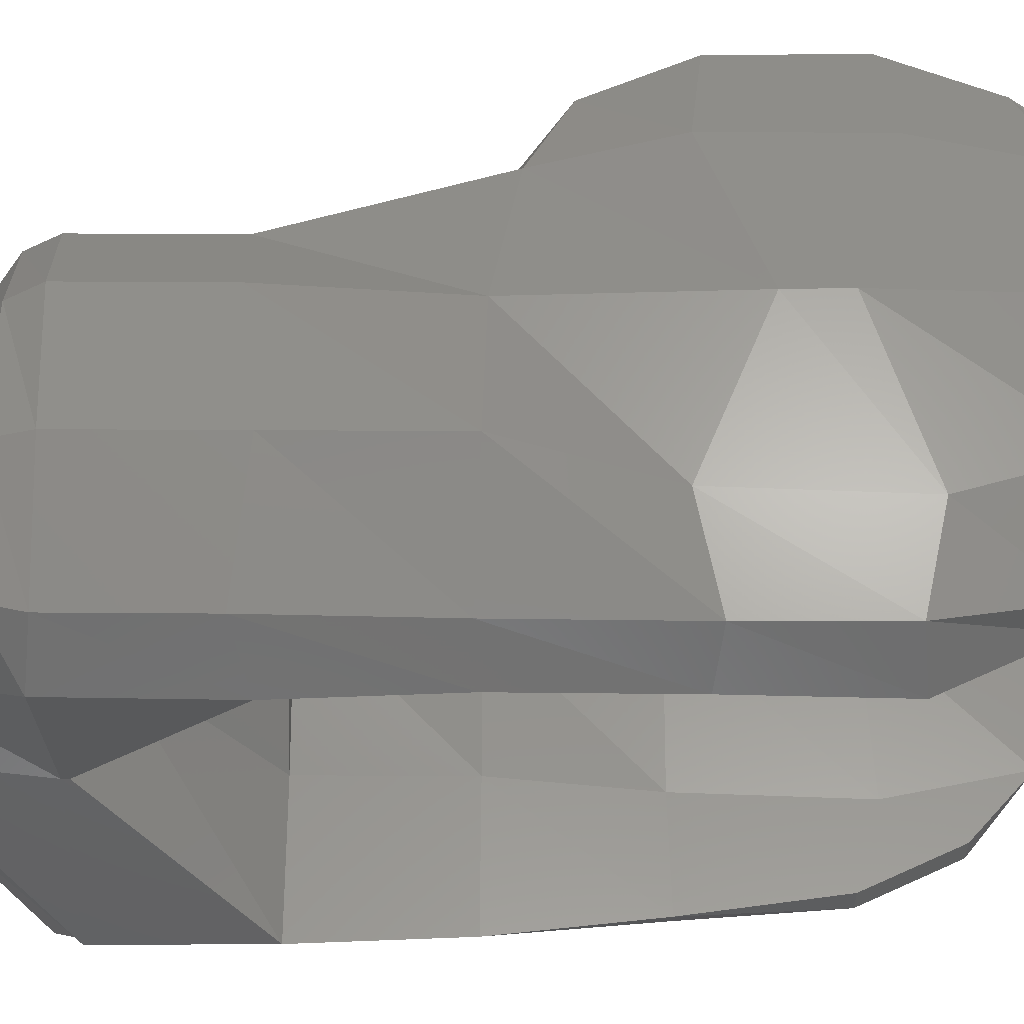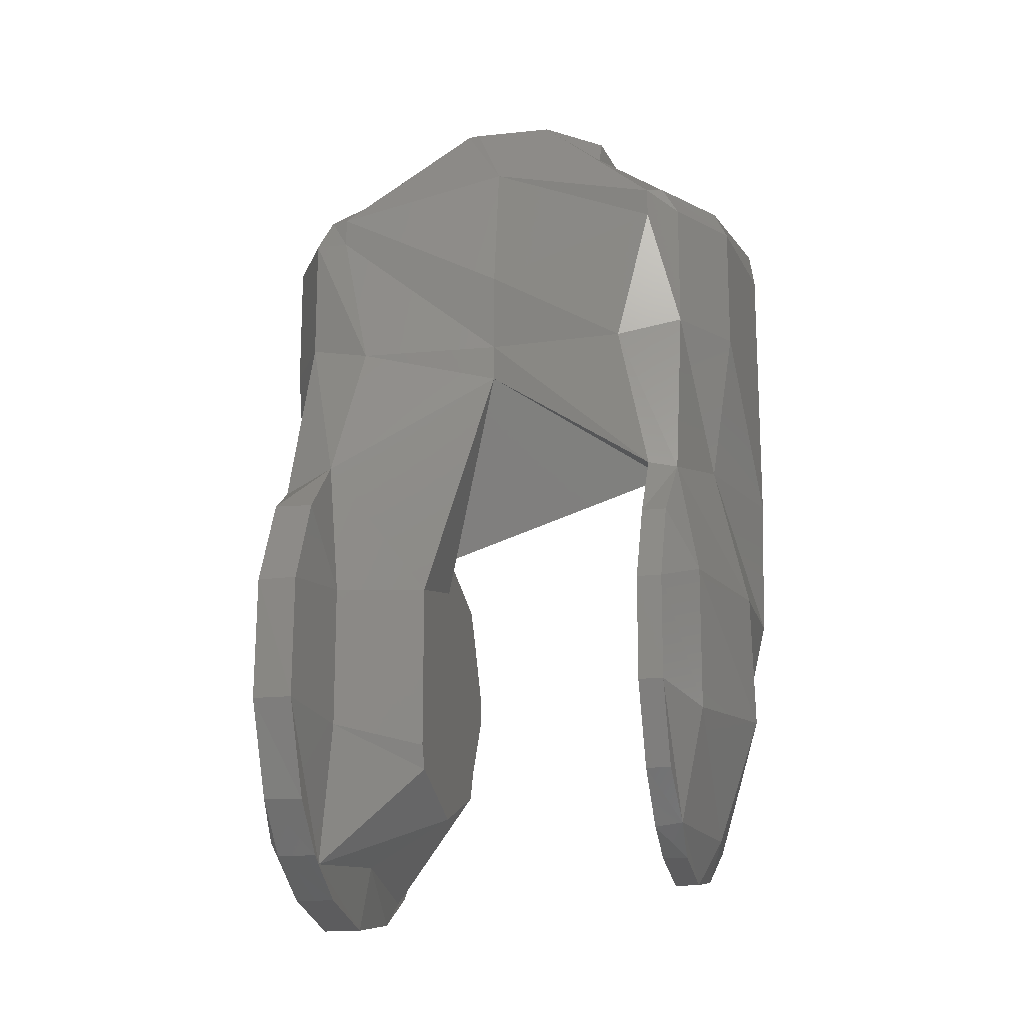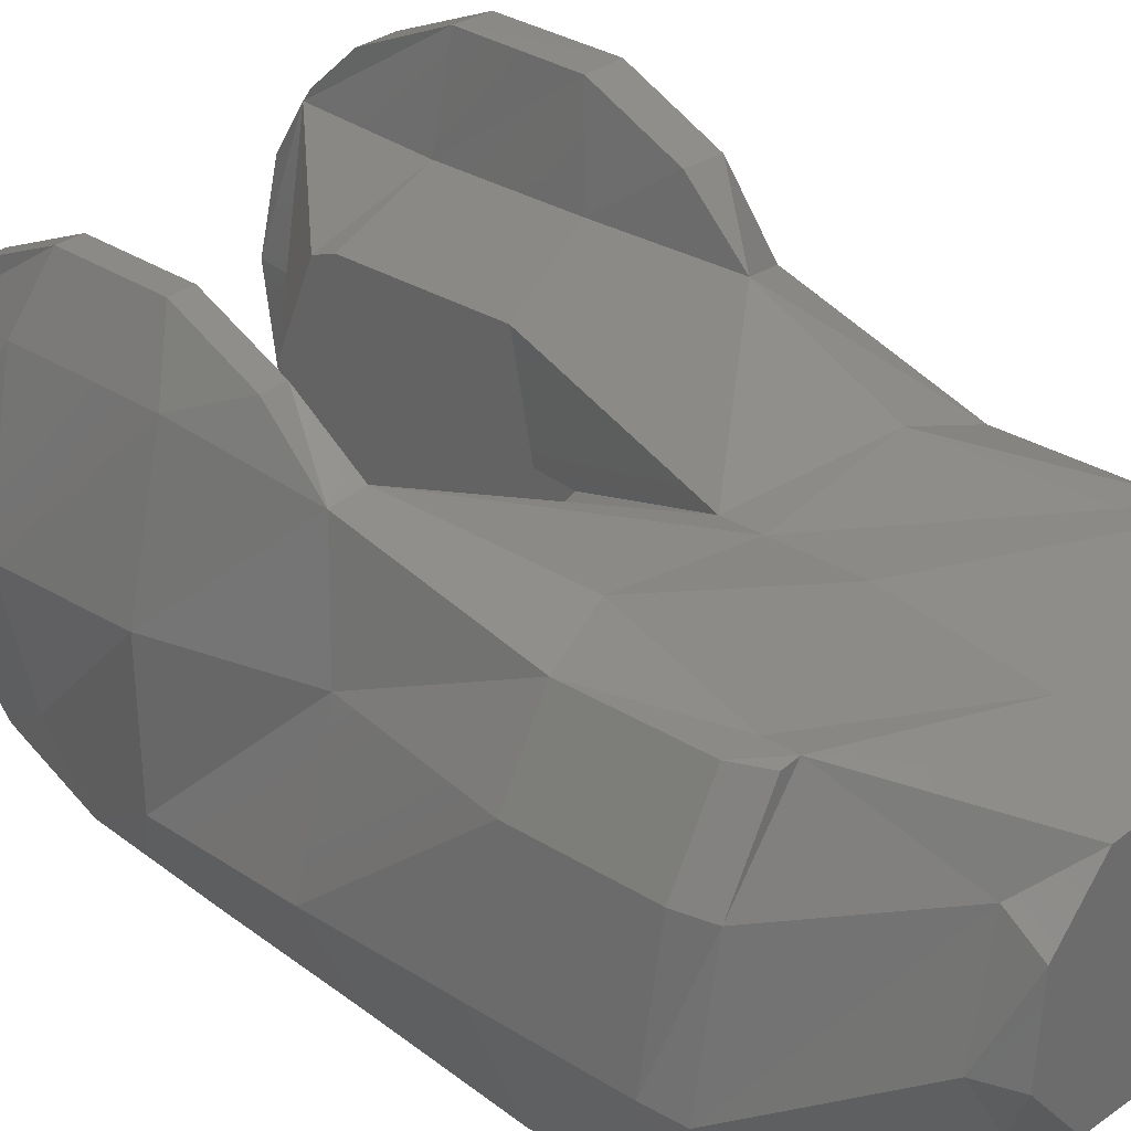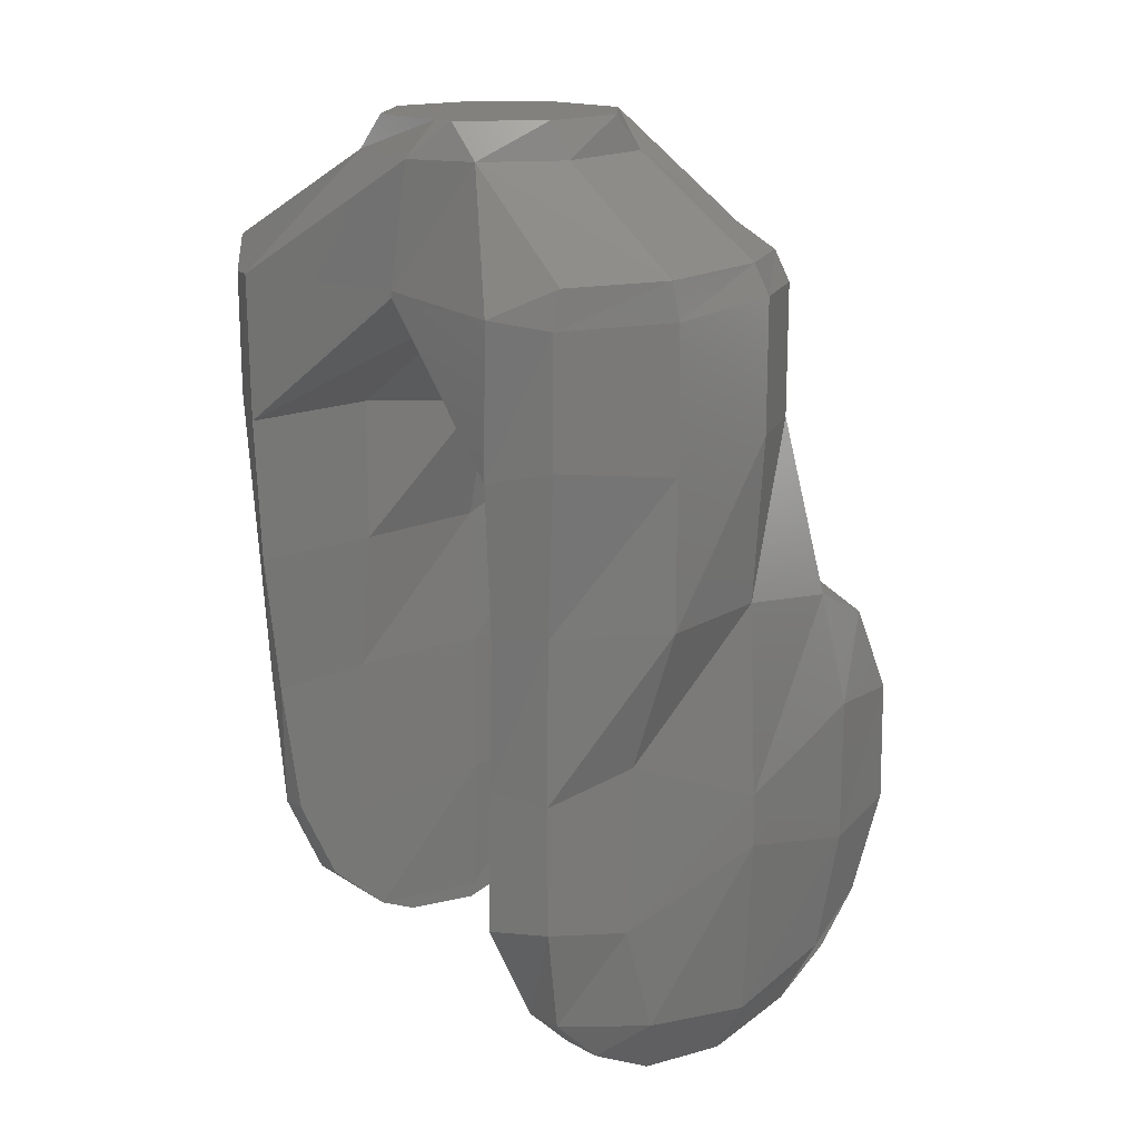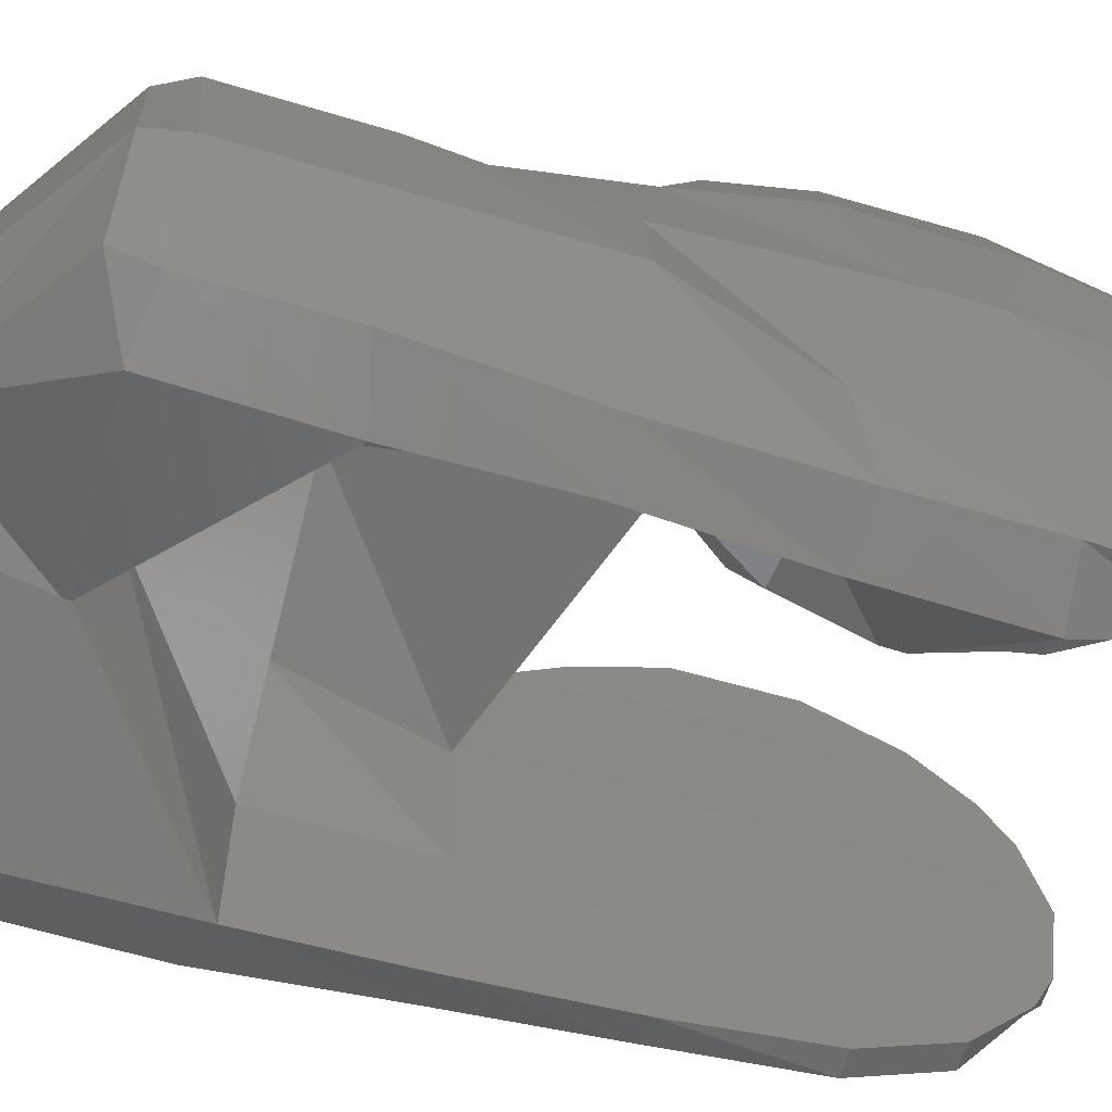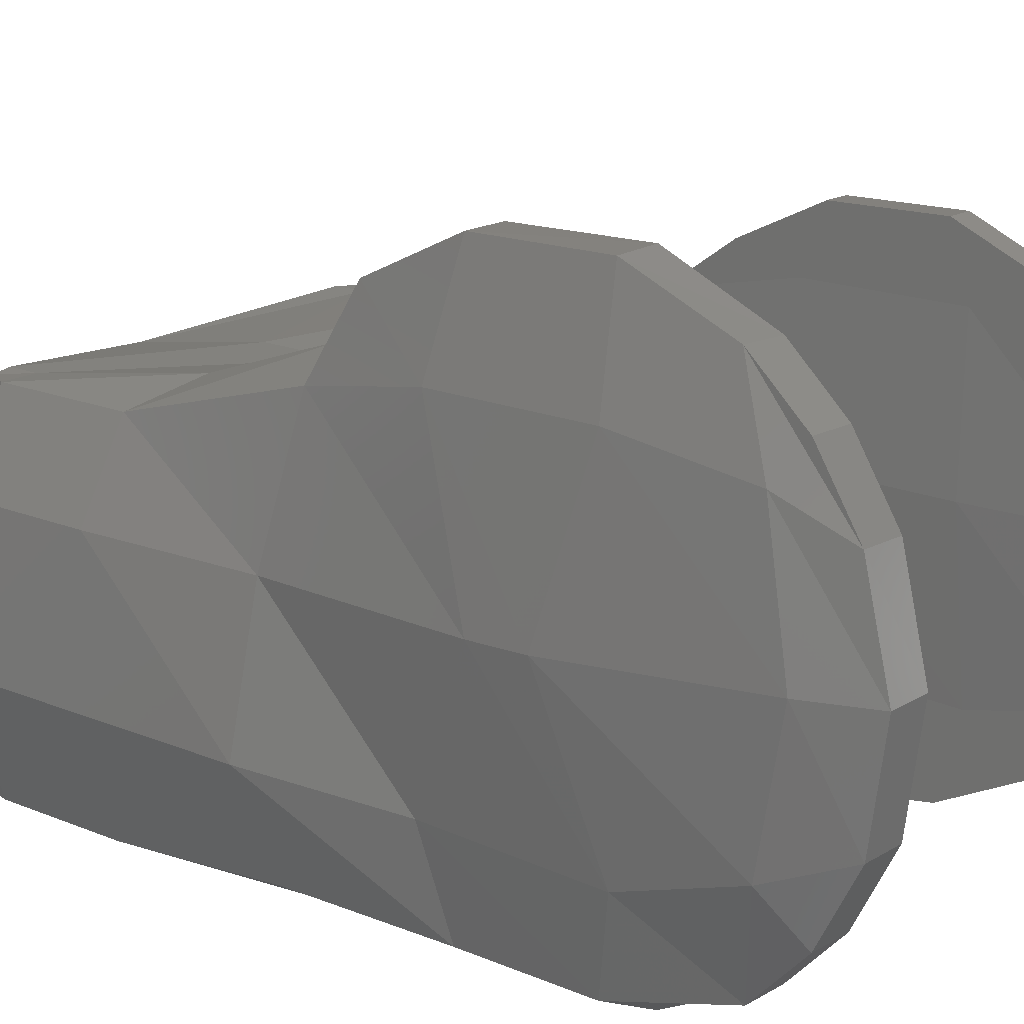
<metadata>
{"format":"stl","ext":"stl","renderer":"f3d","projection":"perspective","resolution":1024,"background":"white","views":[{"elev":-33.9,"azim":89.6,"up":"+Y"},{"elev":-16.9,"azim":-166.7,"up":"+Z"},{"elev":30.2,"azim":-47.5,"up":"+Y"},{"elev":16.2,"azim":47.3,"up":"+Z"},{"elev":-61.8,"azim":73.0,"up":"+Y"},{"elev":16.9,"azim":130.3,"up":"+Y"}]}
</metadata>
<code>
# stl→obj: 169 verts, 334 faces
v 24.66 -10.41 -598.6
v 19.75 5.262 -600.7
v 24.66 -3.453 -612.9
v 22.9 8.489 -619.3
v 28.75 -10.41 -598.6
v 28.75 6.92 -621.9
v 28.75 -3.452 -612.9
v 14.12 5.516 -576.5
v 13.57 28.48 -599.1
v 14.13 28.44 -576.9
v 28.75 -13.71 -576
v 23.49 -11.72 -575.8
v 24.66 13.81 -625.1
v 20.49 28.48 -619.8
v 28.75 2.617 -602.1
v 28.75 3.542 -575.6
v 29.65 5.234 -552.6
v 29.65 -16.93 -552.5
v 29.75 28.96 -575.8
v 28.75 28.78 -552.6
v 29.75 28.78 -600.7
v 28.75 13.81 -625.1
v 28.75 28.78 -624.7
v 13.5 5.442 -552.6
v 19.75 28.78 -552.6
v 22.09 -12.52 -551.9
v 13.49 5.436 -528.6
v 16.14 27.21 -526.2
v 29.65 -18 -528.6
v 20.07 -13.11 -526.2
v 29.65 5.262 -528.6
v 34.65 28.78 -528.6
v 13.49 5.442 -505.7
v 16.15 27.24 -504.6
v 29.25 -18 -504.6
v 20.13 -13.21 -505.7
v 58.66 5 -508.7
v 58.65 -11.5 -504.6
v 58.65 -11.5 -505.7
v 58.65 38 -528.4
v 14.44 4.77 -499.7
v 18.46 26.3 -499.7
v 44.9 -6.169 -484.5
v 20.08 -11.92 -499.7
v 61.75 -10.78 -484.5
v 37.29 5.749 -484.5
v 41.15 24.32 -484.5
v 40.46 4.76 -478.8
v 64.05 -6.948 -478.8
v 50.16 -6.228 -478.8
v 41.56 19.58 -478.8
v 24.66 27.94 -627.1
v 28.75 27.94 -627.1
v 24.24 48.1 -619.1
v 19.75 52.3 -600.7
v 24.66 41.1 -624
v 28.75 56.68 -611.2
v 28.75 52.3 -600.7
v 28.75 48.48 -619.7
v 28.75 41.1 -624
v 28.75 62.28 -580.2
v 28.75 52.3 -576.7
v 28.75 62.64 -597.6
v 28.75 55.82 -566.9
v 28.75 47.91 -555.8
v 23.84 46.76 -556.6
v 58.65 40 -534.7
v 34.68 43 -529.1
v 58.65 40 -528.4
v 24.66 62.28 -580.2
v 24.66 55.82 -566.9
v 24.66 62.64 -597.6
v 24.66 56.68 -611.2
v 19.75 51.99 -576.8
v 23.59 40 -526.2
v 70.35 26.59 -565.3
v 23.59 40 -504.6
v 26.41 39.6 -499.8
v 29.25 40 -499.7
v 50.76 28.78 -478.8
v 29.25 40 -504.6
v 58.65 40 -514.7
v 58.65 36.35 -491.7
v 64.51 29.12 -478.8
v 88.05 -18 -504.6
v 72.4 -6.166 -484.5
v 87.55 5.262 -528.6
v 87.55 -18 -528.6
v 82.55 28.78 -528.6
v 67.14 -6.228 -478.8
v 66.54 28.78 -478.8
v 75.74 19.58 -478.8
v 76.15 24.32 -484.5
v 88.05 40 -499.7
v 76.84 4.759 -478.8
v 80.01 5.75 -484.5
v 70.35 27.15 -571.8
v 70.35 10.33 -571.5
v 84.05 28.47 -556.8
v 82.62 43 -529.1
v 88.05 40 -504.6
v 70.35 44.17 -575.4
v 86.05 51.5 -553.8
v 70.35 44.04 -603.4
v 70.35 8.331 -602.7
v 70.35 1.984 -591.2
v 84.05 5.262 -600.7
v 70.35 2.077 -588
v 86.05 -16.2 -577.3
v 86.05 -16.68 -600.3
v 70.35 42.54 -607.4
v 70.35 10.18 -607.7
v 70.35 26.59 -614
v 84.05 28.62 -622.5
v 86.05 4.202 -626.4
v 86.05 52.3 -624.7
v 84.05 52.3 -600.7
v 70.35 7.918 -575.8
v 84.05 52.3 -576.7
v 86.05 5.116 -552.4
v 84.05 5.262 -576.7
v 94.87 -12.52 -578.4
v 87.55 -16.93 -552.5
v 95.21 -12.52 -551.9
v 86.05 -8.38 -617.1
v 95.1 -12.56 -599.3
v 97.17 -13.21 -505.7
v 97.22 -11.92 -499.7
v 97.15 -13.24 -526.2
v 102.9 4.769 -499.7
v 98.84 26.3 -499.7
v 86.05 11.47 -631.2
v 86.05 -0.1104 -625.1
v 86.05 28.31 -633.6
v 90.9 39.6 -499.8
v 86.05 68.98 -599
v 86.05 68.53 -578.4
v 86.05 43.9 -629.9
v 86.05 61.88 -615.1
v 86.05 61.48 -563.6
v 93.71 40 -526.2
v 95.21 48.71 -557.2
v 92.64 61.28 -563.4
v 93.71 40 -504.6
v 92.64 11.4 -631.2
v 92.64 -8.534 -616.9
v 92.64 -0.1435 -625
v 92.64 28.18 -633.6
v 97.22 7.602 -620.7
v 97.55 28.78 -624.7
v 97.55 1.823 -602.4
v 100.8 27.13 -594
v 97.55 2.824 -575.1
v 100.8 26.93 -585.3
v 103.8 5.42 -552.6
v 99.31 26.91 -553.3
v 103.8 5.43 -528.6
v 101.1 27.24 -526.2
v 103.8 5.443 -505.7
v 101.1 27.24 -504.6
v 92.64 44.01 -629.8
v 95.87 49.06 -620.4
v 97.55 52.3 -600.7
v 97.55 52.3 -576.7
v 92.64 54.29 -623.3
v 86.05 54.21 -623.4
v 92.64 62.1 -614.8
v 92.75 68.8 -599
v 92.64 68.55 -578.5
f 1 2 3
f 4 3 2
f 5 1 3
f 6 3 4
f 5 3 7
f 6 7 3
f 8 2 1
f 9 4 2
f 10 2 8
f 10 9 2
f 11 1 5
f 12 1 11
f 12 8 1
f 13 6 4
f 14 13 4
f 9 14 4
f 15 5 7
f 6 15 7
f 16 11 5
f 15 16 5
f 17 11 16
f 18 12 11
f 18 11 17
f 19 16 15
f 20 17 16
f 20 16 19
f 21 15 6
f 19 15 21
f 22 6 13
f 23 6 22
f 21 6 23
f 24 8 12
f 25 8 24
f 25 10 8
f 26 24 12
f 18 26 12
f 27 24 26
f 28 24 27
f 28 25 24
f 29 26 18
f 30 27 26
f 29 30 26
f 31 18 17
f 32 31 17
f 32 17 20
f 31 29 18
f 33 27 30
f 34 27 33
f 34 28 27
f 35 30 29
f 36 33 30
f 35 36 30
f 37 29 31
f 38 35 29
f 39 38 29
f 37 39 29
f 40 31 32
f 40 37 31
f 41 33 36
f 42 33 41
f 42 34 33
f 43 36 35
f 44 41 36
f 43 44 36
f 45 43 35
f 45 35 38
f 46 41 44
f 47 41 46
f 47 42 41
f 46 44 43
f 48 46 43
f 49 43 45
f 50 48 43
f 49 50 43
f 51 47 46
f 51 46 48
f 52 13 14
f 53 13 52
f 53 22 13
f 54 52 14
f 55 14 9
f 55 54 14
f 56 53 52
f 56 52 54
f 53 23 22
f 57 58 23
f 21 23 58
f 59 57 23
f 60 59 23
f 53 60 23
f 61 62 58
f 21 58 62
f 63 61 58
f 57 63 58
f 64 65 62
f 19 62 65
f 61 64 62
f 19 21 62
f 66 65 64
f 20 19 65
f 67 20 65
f 68 65 66
f 69 65 68
f 67 65 69
f 70 64 61
f 71 66 64
f 71 64 70
f 72 61 63
f 70 61 72
f 73 63 57
f 73 72 63
f 54 57 59
f 73 57 54
f 56 59 60
f 56 54 59
f 56 60 53
f 74 9 10
f 74 55 9
f 66 10 25
f 66 74 10
f 75 25 28
f 75 66 25
f 40 32 20
f 76 40 20
f 67 76 20
f 77 28 34
f 77 75 28
f 78 34 42
f 78 77 34
f 79 42 47
f 78 42 79
f 80 79 47
f 80 47 51
f 72 54 55
f 73 54 72
f 70 55 74
f 70 72 55
f 71 74 66
f 71 70 74
f 68 66 75
f 81 68 75
f 81 75 77
f 82 68 81
f 82 69 68
f 79 81 77
f 78 79 77
f 83 81 79
f 83 82 81
f 84 79 80
f 83 79 84
f 85 38 39
f 86 45 38
f 86 38 85
f 87 39 37
f 88 85 39
f 87 88 39
f 89 37 40
f 89 87 37
f 90 49 45
f 86 90 45
f 51 48 50
f 80 50 49
f 80 51 50
f 84 80 49
f 90 84 49
f 90 91 84
f 83 84 91
f 90 92 91
f 93 91 92
f 94 83 91
f 94 91 93
f 90 95 92
f 96 92 95
f 93 92 96
f 86 95 90
f 96 95 86
f 89 40 76
f 97 76 67
f 98 76 97
f 99 76 98
f 89 76 99
f 100 67 69
f 94 69 82
f 101 100 69
f 94 101 69
f 97 67 102
f 103 102 67
f 100 103 67
f 94 82 83
f 104 105 106
f 107 106 105
f 108 104 106
f 109 108 106
f 110 109 106
f 107 110 106
f 111 112 105
f 107 105 112
f 104 111 105
f 111 113 112
f 114 112 113
f 115 107 112
f 114 115 112
f 116 113 111
f 116 114 113
f 117 111 104
f 116 111 117
f 118 102 104
f 119 104 102
f 108 118 104
f 119 117 104
f 98 97 102
f 118 98 102
f 103 119 102
f 120 98 118
f 99 98 120
f 121 118 108
f 120 118 121
f 121 108 109
f 122 109 110
f 120 121 109
f 123 120 109
f 124 109 122
f 124 123 109
f 125 110 107
f 126 110 125
f 122 110 126
f 125 107 115
f 127 85 88
f 128 86 85
f 128 85 127
f 123 88 87
f 129 88 123
f 127 88 129
f 89 120 87
f 123 87 120
f 130 96 86
f 128 130 86
f 131 93 96
f 131 96 130
f 132 115 114
f 132 133 115
f 125 115 133
f 134 114 116
f 134 132 114
f 89 99 120
f 135 94 93
f 135 93 131
f 136 116 117
f 137 117 119
f 137 136 117
f 138 134 116
f 139 138 116
f 136 139 116
f 140 119 103
f 140 137 119
f 141 103 100
f 141 142 103
f 143 103 142
f 143 140 103
f 144 100 101
f 144 141 100
f 135 101 94
f 135 144 101
f 145 133 132
f 146 125 133
f 145 147 133
f 146 133 147
f 148 145 132
f 148 132 134
f 126 125 146
f 145 149 147
f 146 147 149
f 150 149 145
f 151 146 149
f 152 151 149
f 152 149 150
f 148 150 145
f 126 146 151
f 153 126 151
f 154 153 151
f 154 151 152
f 122 126 153
f 155 122 153
f 156 155 153
f 156 153 154
f 124 122 155
f 129 123 124
f 157 124 155
f 158 157 155
f 158 155 156
f 129 124 157
f 159 129 157
f 160 159 157
f 160 157 158
f 127 129 159
f 130 127 159
f 131 130 159
f 131 159 160
f 128 127 130
f 161 148 134
f 161 134 138
f 162 150 148
f 163 152 150
f 163 150 162
f 161 162 148
f 164 154 152
f 164 152 163
f 142 156 154
f 142 154 164
f 141 158 156
f 141 156 142
f 144 160 158
f 144 158 141
f 135 131 160
f 135 160 144
f 165 161 138
f 166 138 139
f 165 138 166
f 167 162 161
f 168 163 162
f 168 162 167
f 165 167 161
f 169 164 163
f 169 163 168
f 143 142 164
f 143 164 169
f 167 166 139
f 168 167 139
f 168 139 136
f 165 166 167
f 169 168 136
f 169 136 137
f 143 169 137
f 143 137 140

</code>
